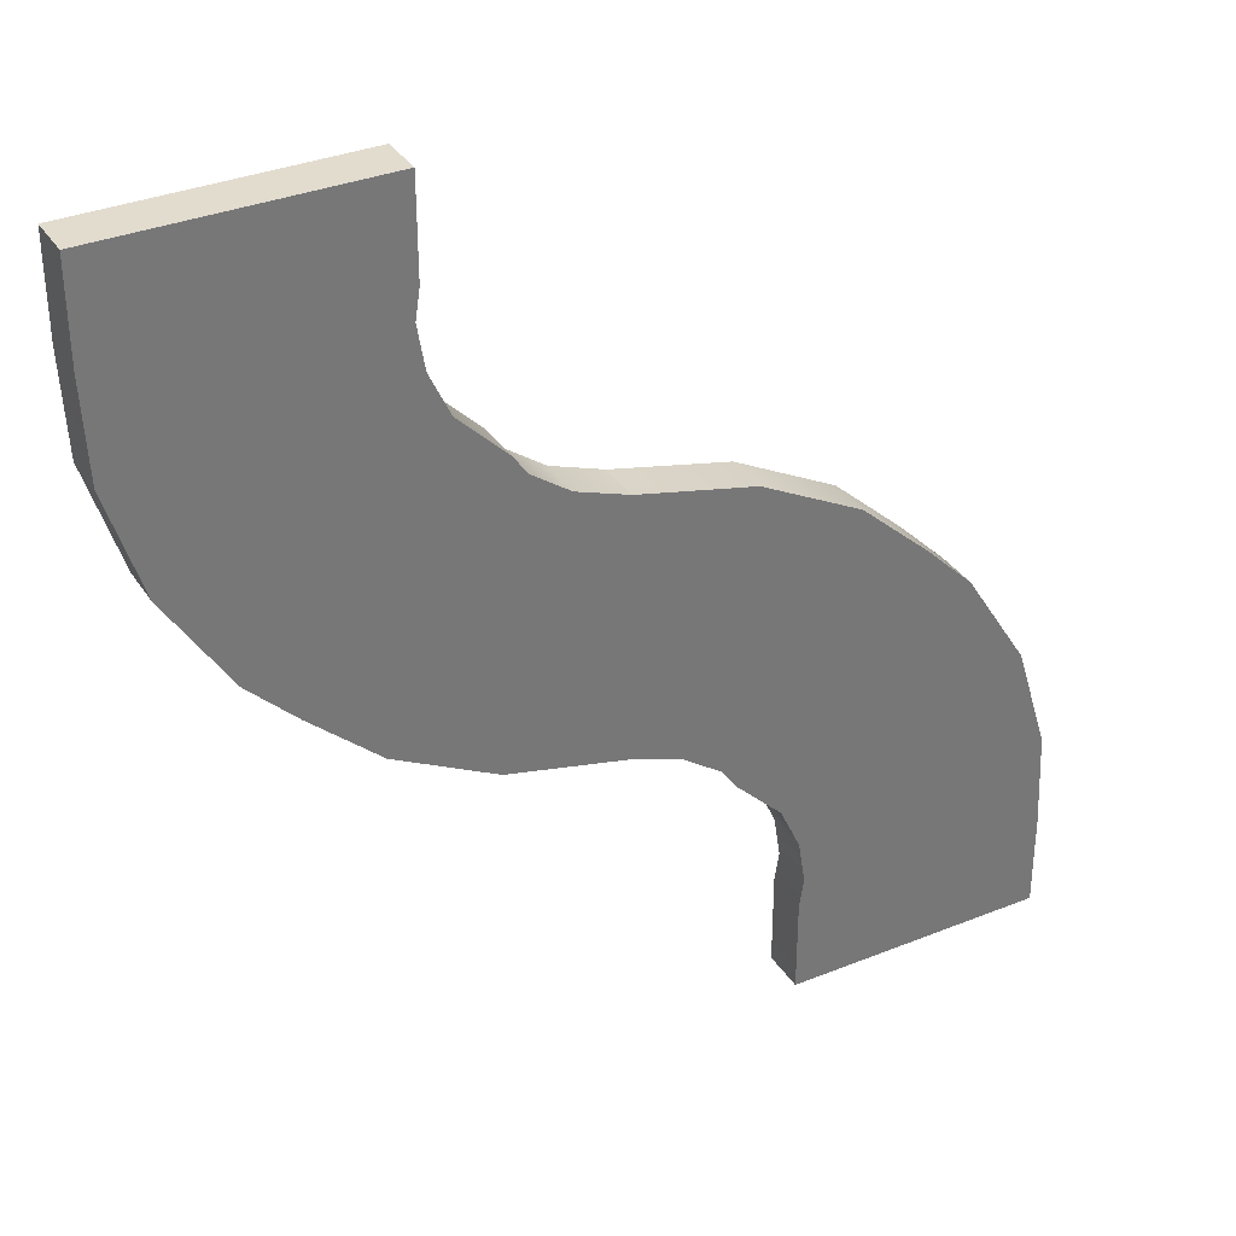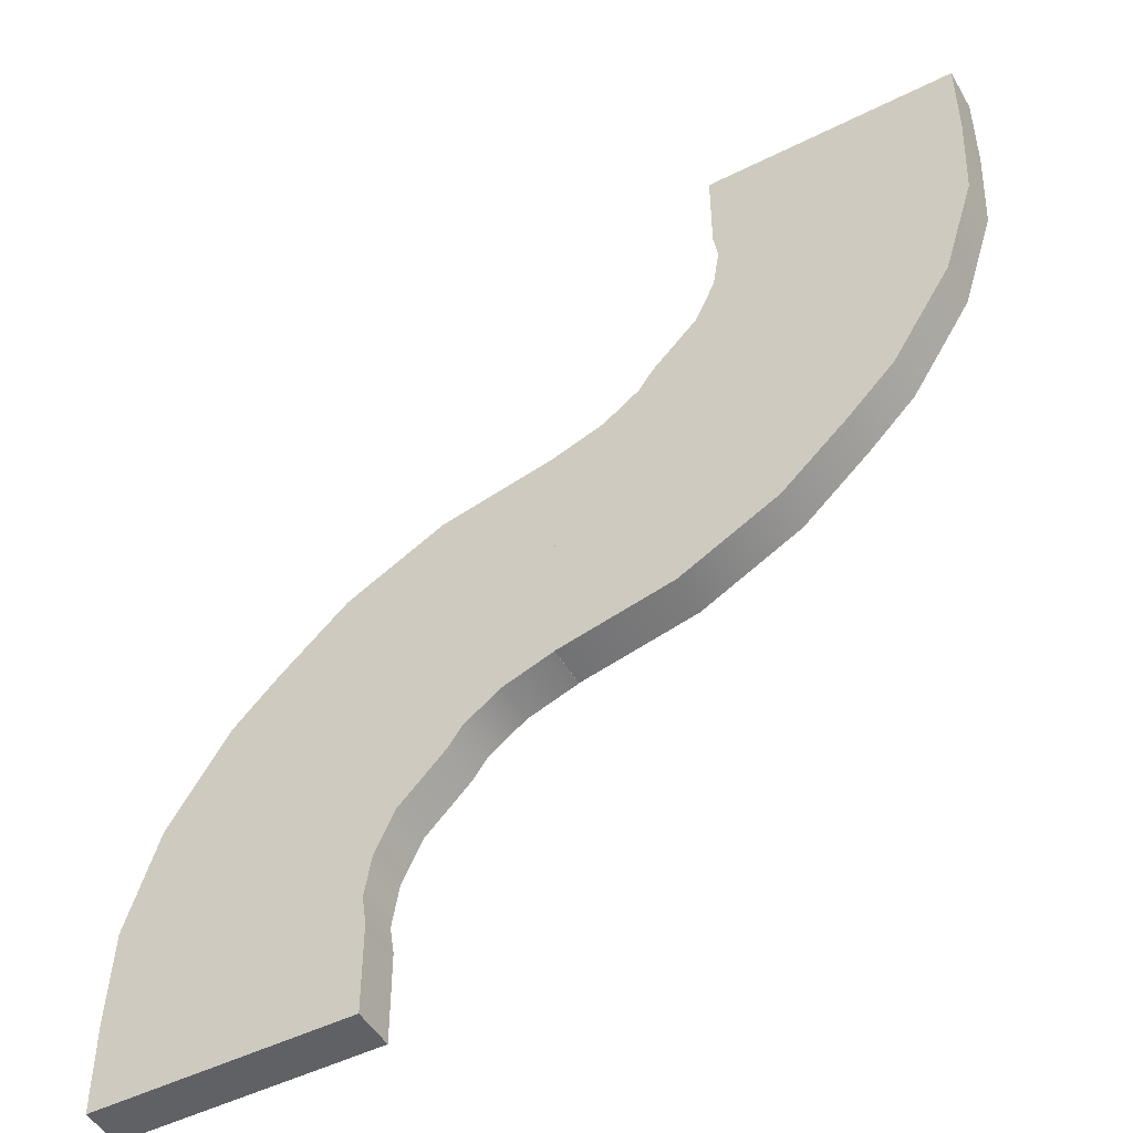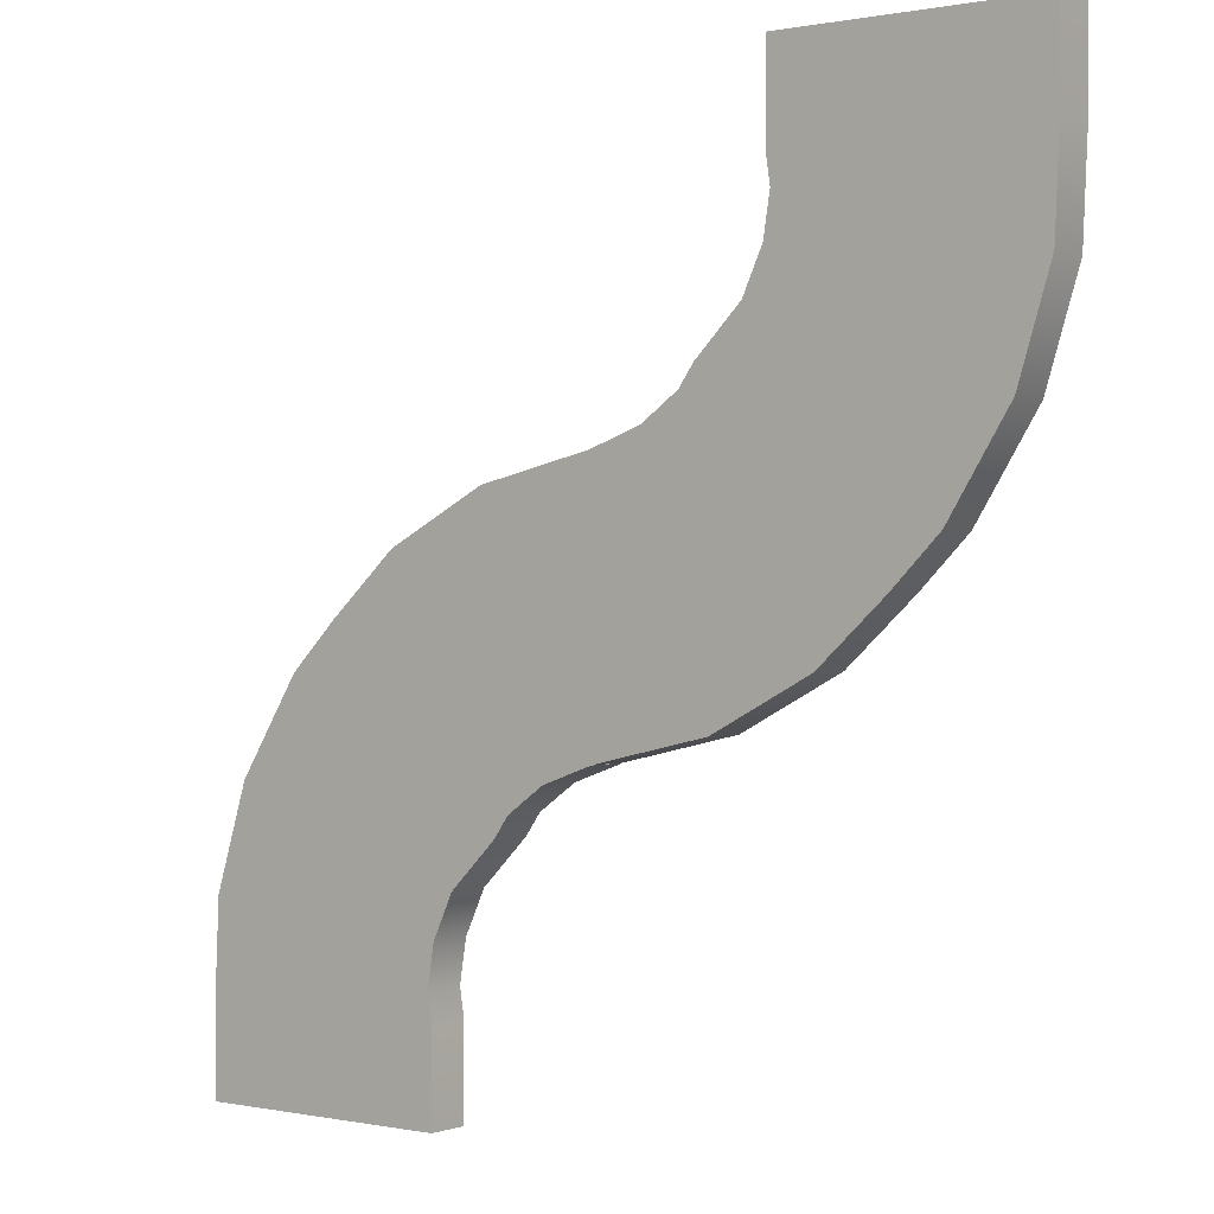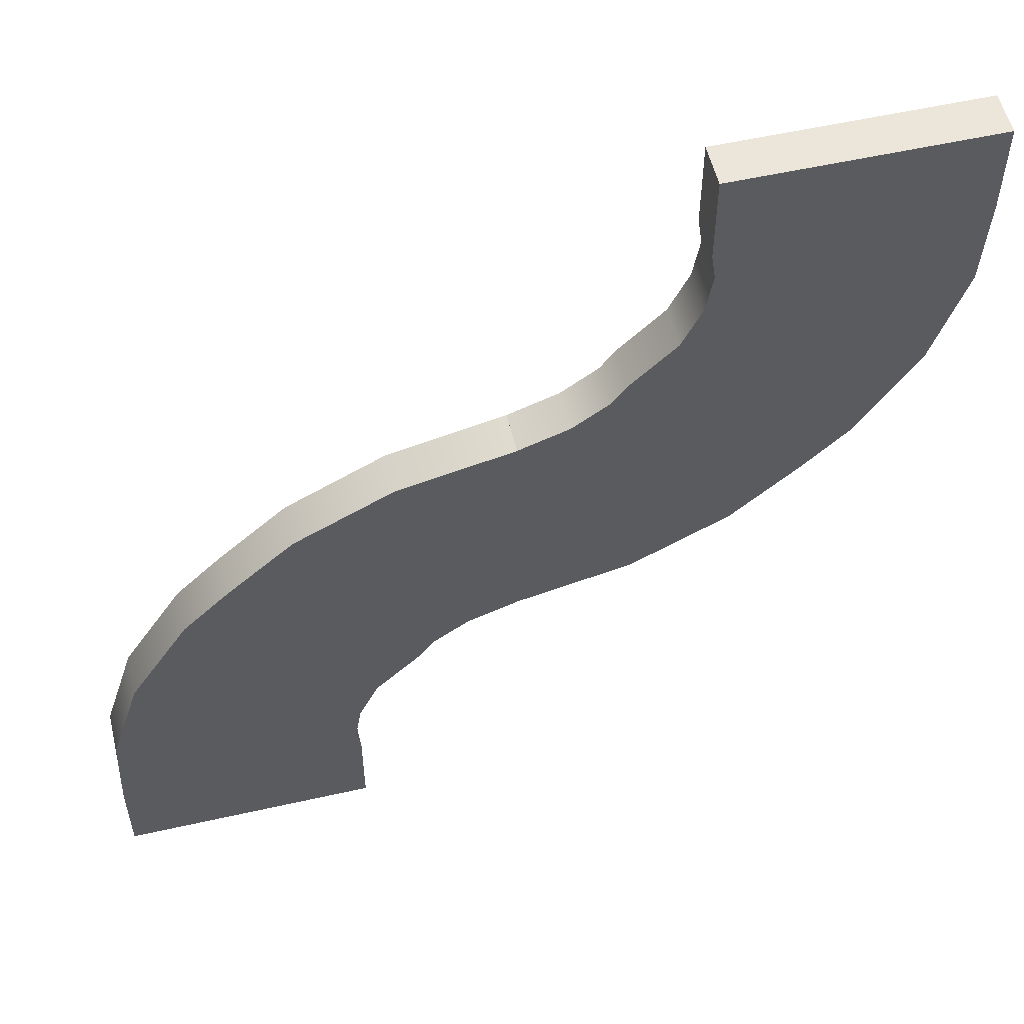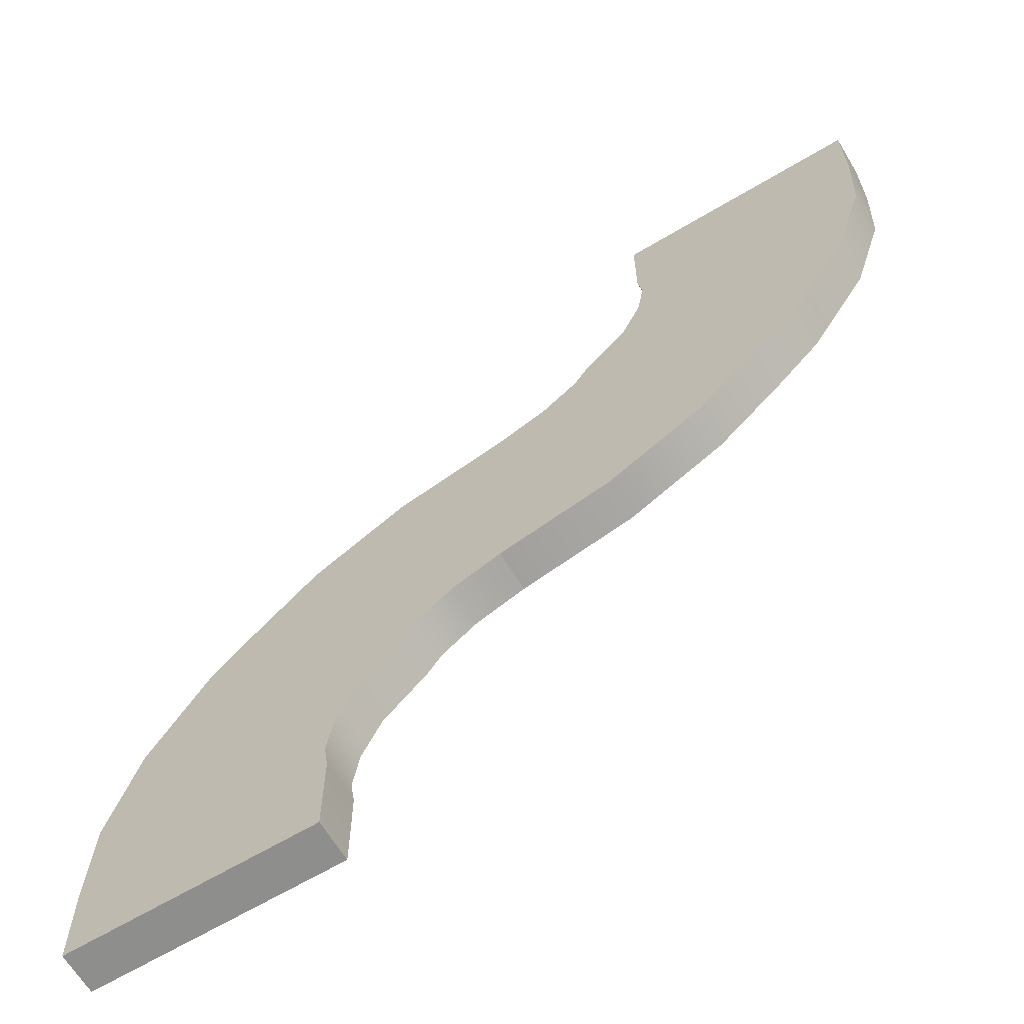
<metadata>
{"format":"obj","ext":"obj","renderer":"f3d","projection":"perspective","resolution":1024,"background":"white","views":[{"elev":34.6,"azim":-28.4,"up":"+Z"},{"elev":-48.7,"azim":-150.8,"up":"+Z"},{"elev":0.3,"azim":-142.6,"up":"+Z"},{"elev":55.2,"azim":166.6,"up":"+Z"},{"elev":-64.8,"azim":-149.0,"up":"+Z"}]}
</metadata>
<code>
g default
v -5.269 -0.263 5.711
v -2.094 -0.263 5.711
v -5.269 0.263 5.711
v -2.094 0.263 5.711
v -5.269 0.263 4.572
v -2.094 0.263 4.572
v -5.269 -0.263 4.572
v -2.094 -0.263 4.572
v -5.215 0.263 3.399
v -2.148 0.263 4.22
v -2.148 -0.263 4.22
v -5.215 -0.263 3.399
v -4.814 0.263 2.111
v -2.064 0.263 3.699
v -2.064 -0.263 3.699
v -4.814 -0.263 2.111
v -4.062 0.263 0.917
v -1.817 0.263 3.162
v -1.817 -0.263 3.162
v -4.062 -0.263 0.917
v -3.487 0.263 0.3426
v -1.242 0.263 2.588
v -1.242 -0.263 2.588
v -3.487 -0.263 0.3426
v -2.65 0.263 -0.4184
v -1.062 0.263 2.331
v -1.062 -0.263 2.331
v -2.65 -0.263 -0.4184
v -1.423 0.263 -1.064
v -0.6011 0.263 2.002
v -0.6011 -0.263 2.002
v -1.423 -0.263 -1.064
v 0.02247 0.263 -1.396
v 0.02247 0.263 1.779
v 0.02247 -0.263 1.779
v 0.02247 -0.263 -1.396
v 5.307 -0.263 -5.329
v 2.132 -0.263 -5.329
v 5.307 0.263 -5.329
v 2.132 0.263 -5.329
v 5.307 0.263 -4.19
v 2.132 0.263 -4.19
v 5.307 -0.263 -4.19
v 2.132 -0.263 -4.19
v 5.253 0.263 -3.016
v 2.186 0.263 -3.837
v 2.186 -0.263 -3.837
v 5.253 -0.263 -3.016
v 4.852 0.263 -1.728
v 2.102 0.263 -3.316
v 2.102 -0.263 -3.316
v 4.852 -0.263 -1.728
v 4.1 0.263 -0.5342
v 1.855 0.263 -2.779
v 1.855 -0.263 -2.779
v 4.1 -0.263 -0.5342
v 3.525 0.263 0.04029
v 1.28 0.263 -2.205
v 1.28 -0.263 -2.205
v 3.525 -0.263 0.04029
v 2.688 0.263 0.8012
v 1.1 0.263 -1.948
v 1.1 -0.263 -1.948
v 2.688 -0.263 0.8012
v 1.461 0.263 1.447
v 0.6391 0.263 -1.62
v 0.6391 -0.263 -1.62
v 1.461 -0.263 1.447
v 0.01555 0.263 1.778
v 0.01555 0.263 -1.397
v 0.01555 -0.263 -1.397
v 0.01555 -0.263 1.778
g CubeStraight3
f 1 2 4 3
f 3 4 6 5
f 33 34 35 36
f 7 8 2 1
f 2 8 6 4
f 7 1 3 5
f 5 6 10 9
f 6 8 11 10
f 8 7 12 11
f 7 5 9 12
f 9 10 14 13
f 10 11 15 14
f 11 12 16 15
f 12 9 13 16
f 13 14 18 17
f 14 15 19 18
f 15 16 20 19
f 16 13 17 20
f 17 18 22 21
f 18 19 23 22
f 19 20 24 23
f 20 17 21 24
f 21 22 26 25
f 22 23 27 26
f 23 24 28 27
f 24 21 25 28
f 25 26 30 29
f 26 27 31 30
f 27 28 32 31
f 28 25 29 32
f 29 30 34 33
f 30 31 35 34
f 31 32 36 35
f 32 29 33 36
f 37 38 40 39
f 39 40 42 41
f 69 70 71 72
f 43 44 38 37
f 38 44 42 40
f 43 37 39 41
f 41 42 46 45
f 42 44 47 46
f 44 43 48 47
f 43 41 45 48
f 45 46 50 49
f 46 47 51 50
f 47 48 52 51
f 48 45 49 52
f 49 50 54 53
f 50 51 55 54
f 51 52 56 55
f 52 49 53 56
f 53 54 58 57
f 54 55 59 58
f 55 56 60 59
f 56 53 57 60
f 57 58 62 61
f 58 59 63 62
f 59 60 64 63
f 60 57 61 64
f 61 62 66 65
f 62 63 67 66
f 63 64 68 67
f 64 61 65 68
f 65 66 70 69
f 66 67 71 70
f 67 68 72 71
f 68 65 69 72

</code>
